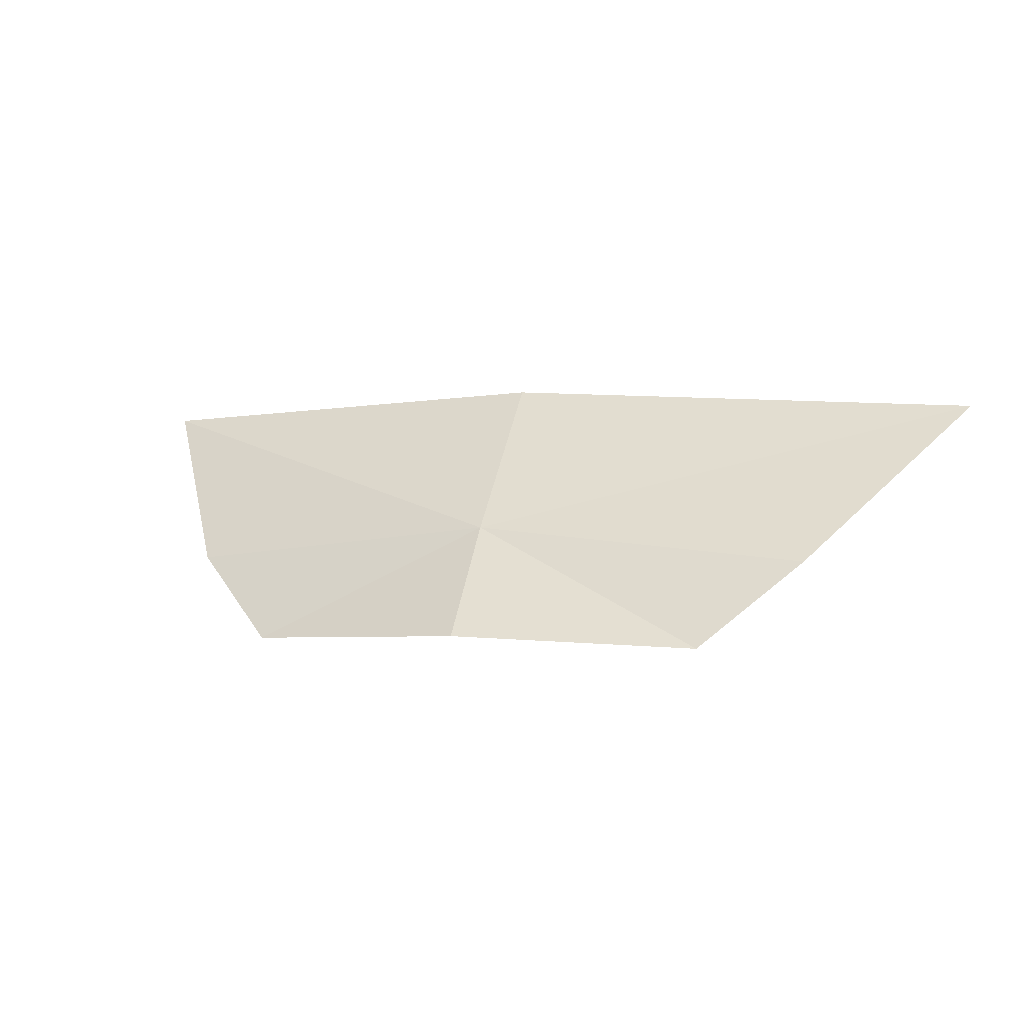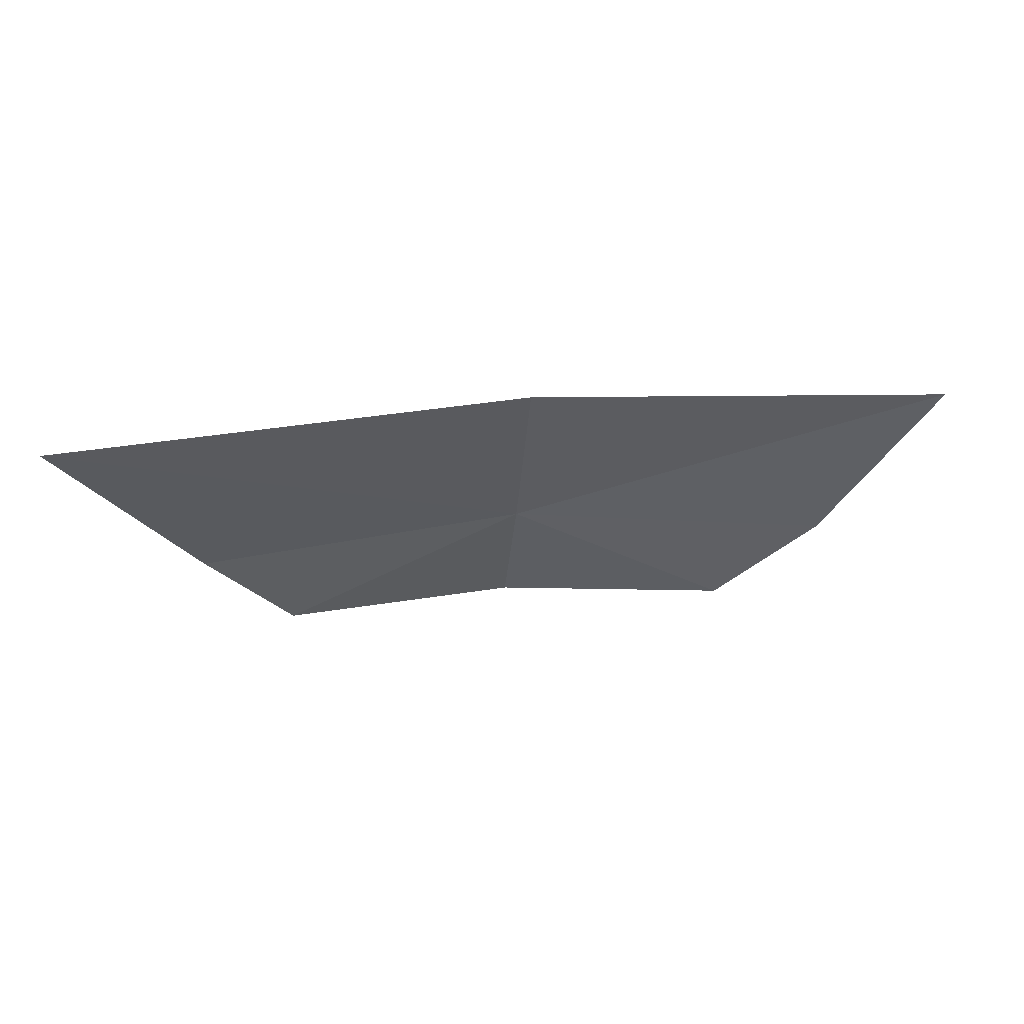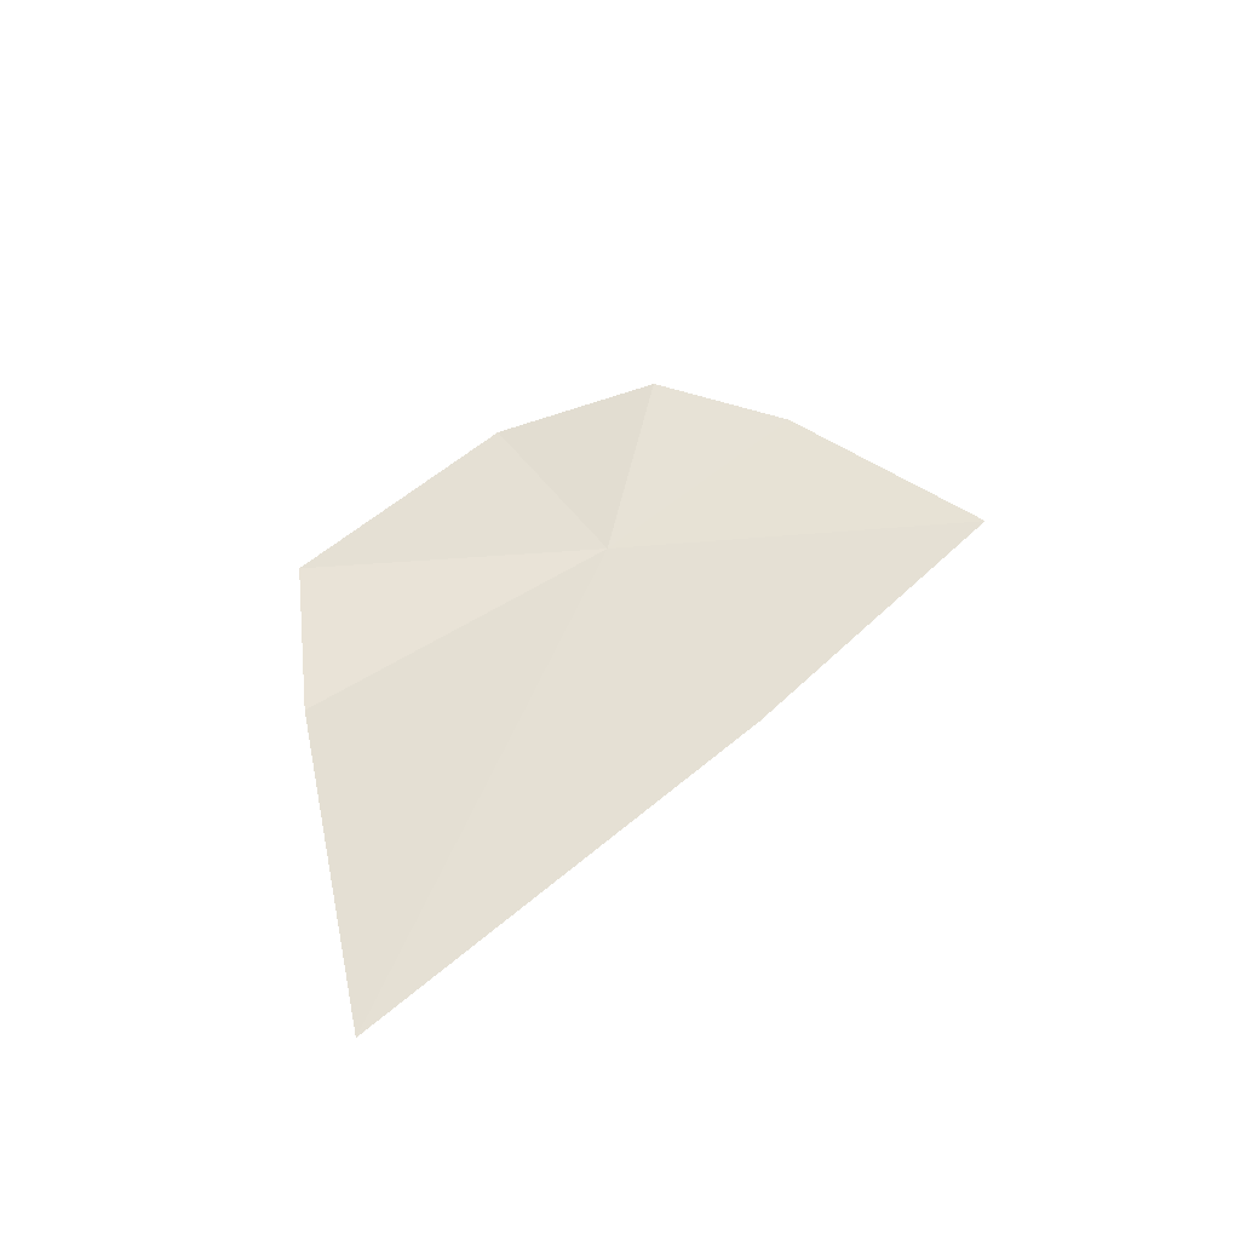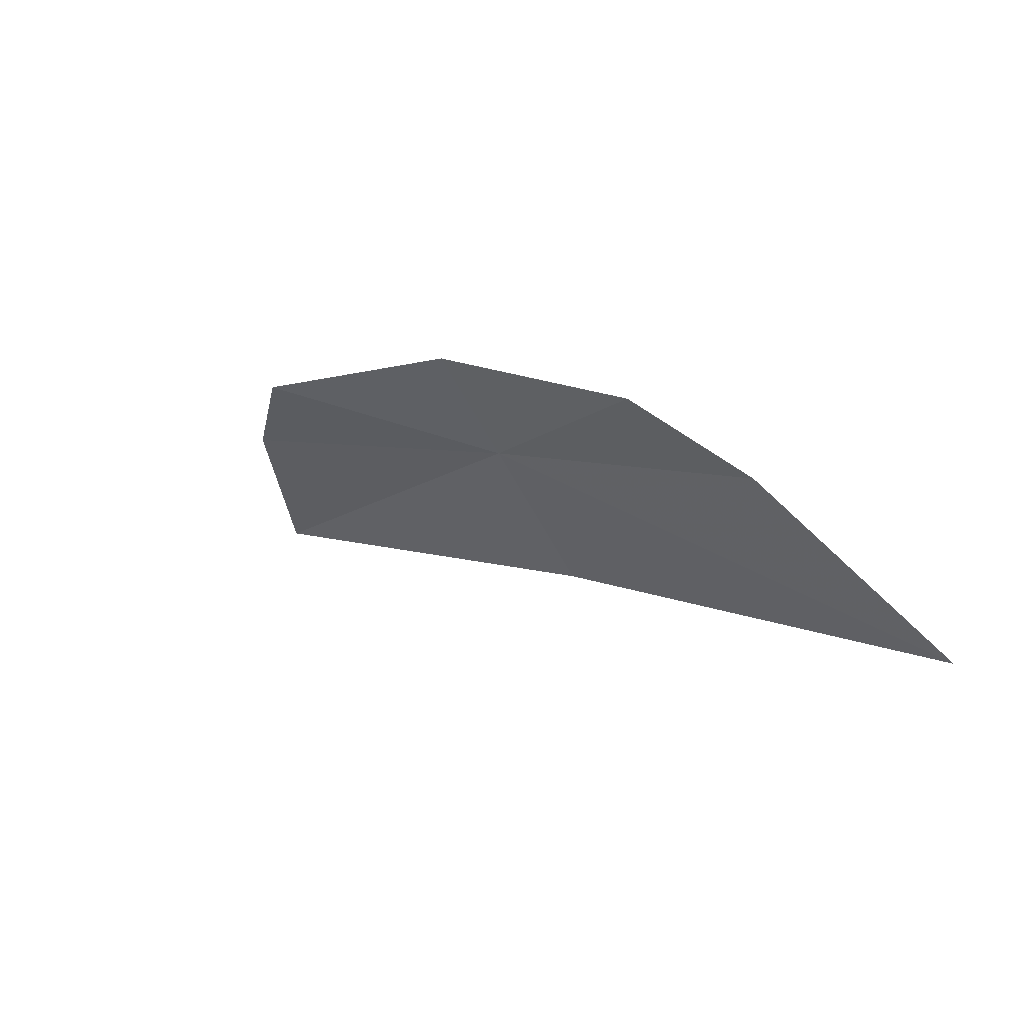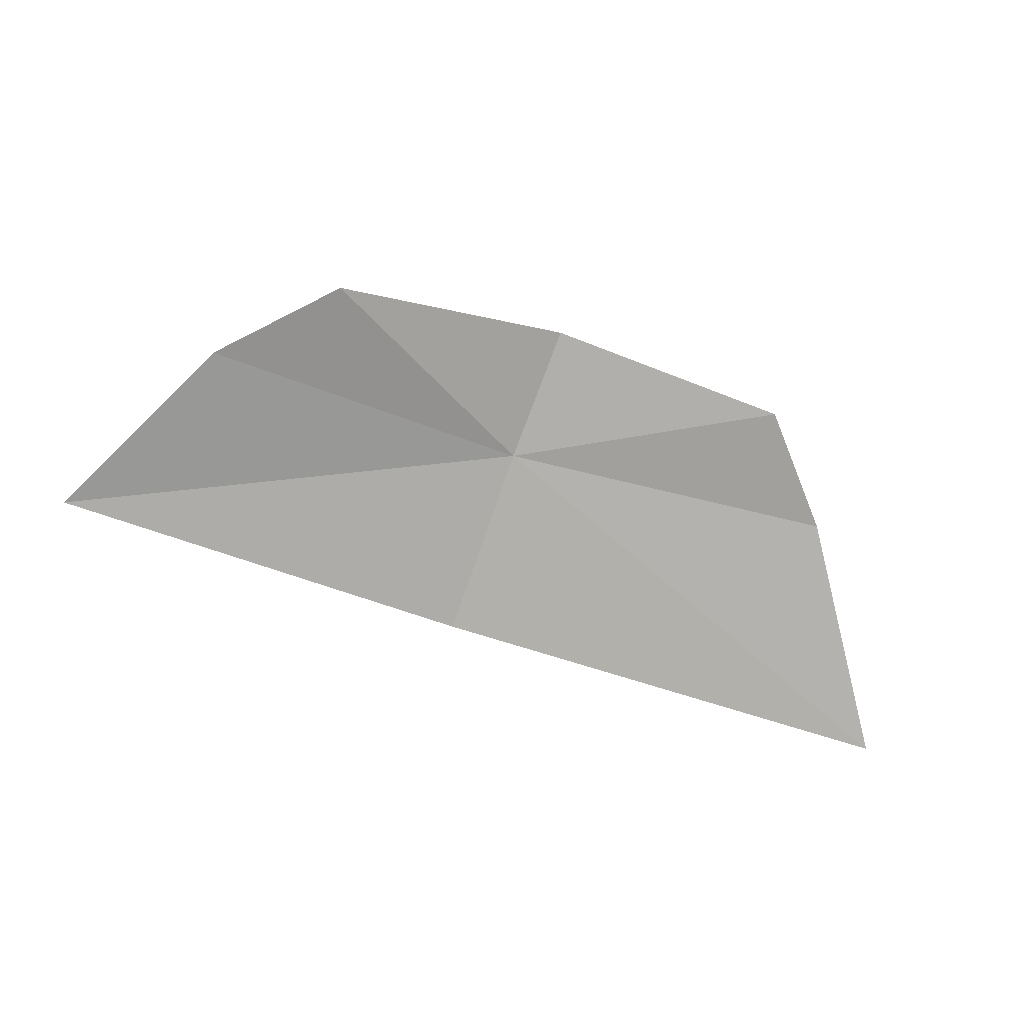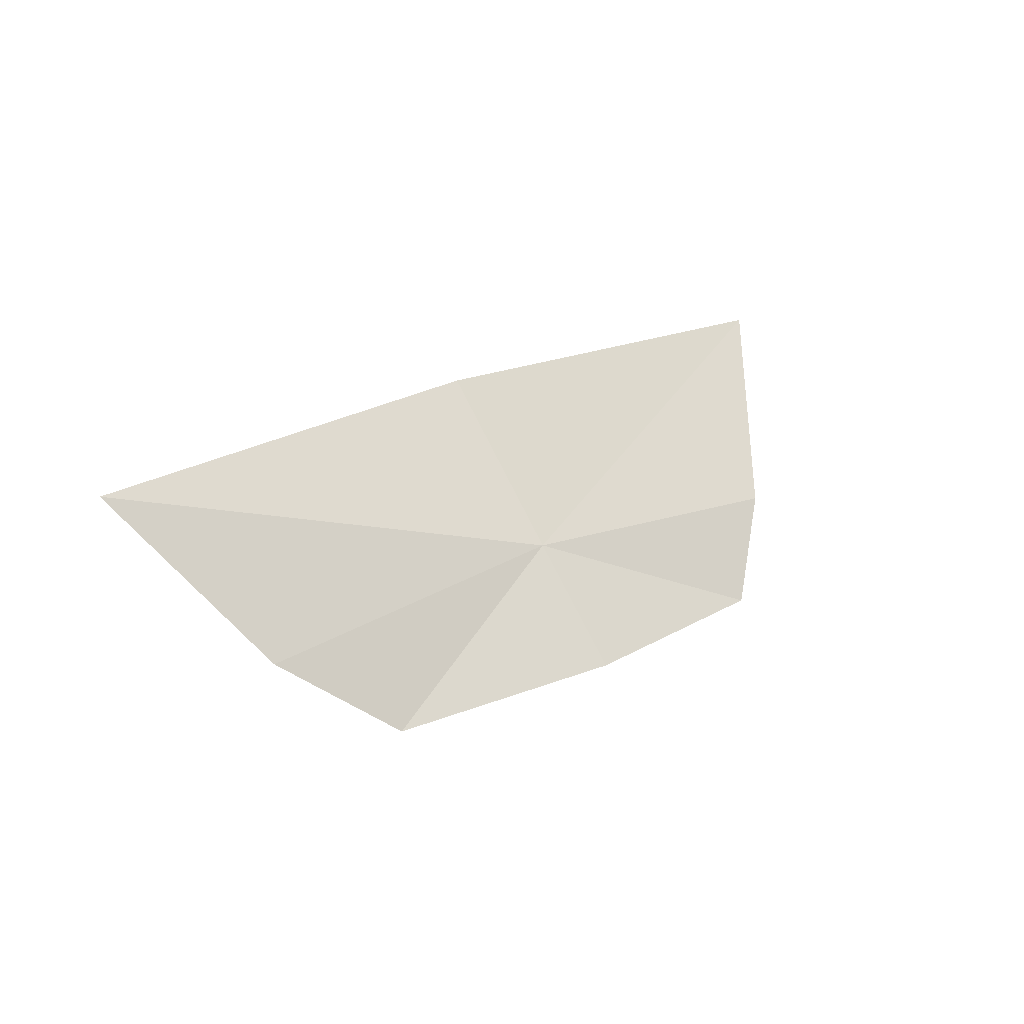
<metadata>
{"format":"obj","ext":"obj","renderer":"f3d","projection":"perspective","resolution":1024,"background":"white","views":[{"elev":-0.9,"azim":-151.5,"up":"+Z"},{"elev":-76.6,"azim":2.0,"up":"+Y"},{"elev":22.5,"azim":-52.5,"up":"+Y"},{"elev":-2.1,"azim":-139.8,"up":"+Y"},{"elev":-35.9,"azim":161.7,"up":"+Y"},{"elev":21.3,"azim":144.8,"up":"+Z"}]}
</metadata>
<code>
v -0.2457 0.1581 0.4135
v -0.2615 0.1601 0.4063
v -0.2467 0.1636 0.4068
v -0.2666 0.1556 0.4114
v -0.2319 0.1627 0.4063
v -0.2251 0.1598 0.4115
v -0.2179 0.1534 0.4216
v -0.2445 0.1501 0.4229
v -0.274 0.1449 0.4212
f 1 3 2
f 1 2 4
f 1 6 5
f 1 5 3
f 1 8 7
f 1 7 6
f 1 4 9
f 1 9 8

</code>
